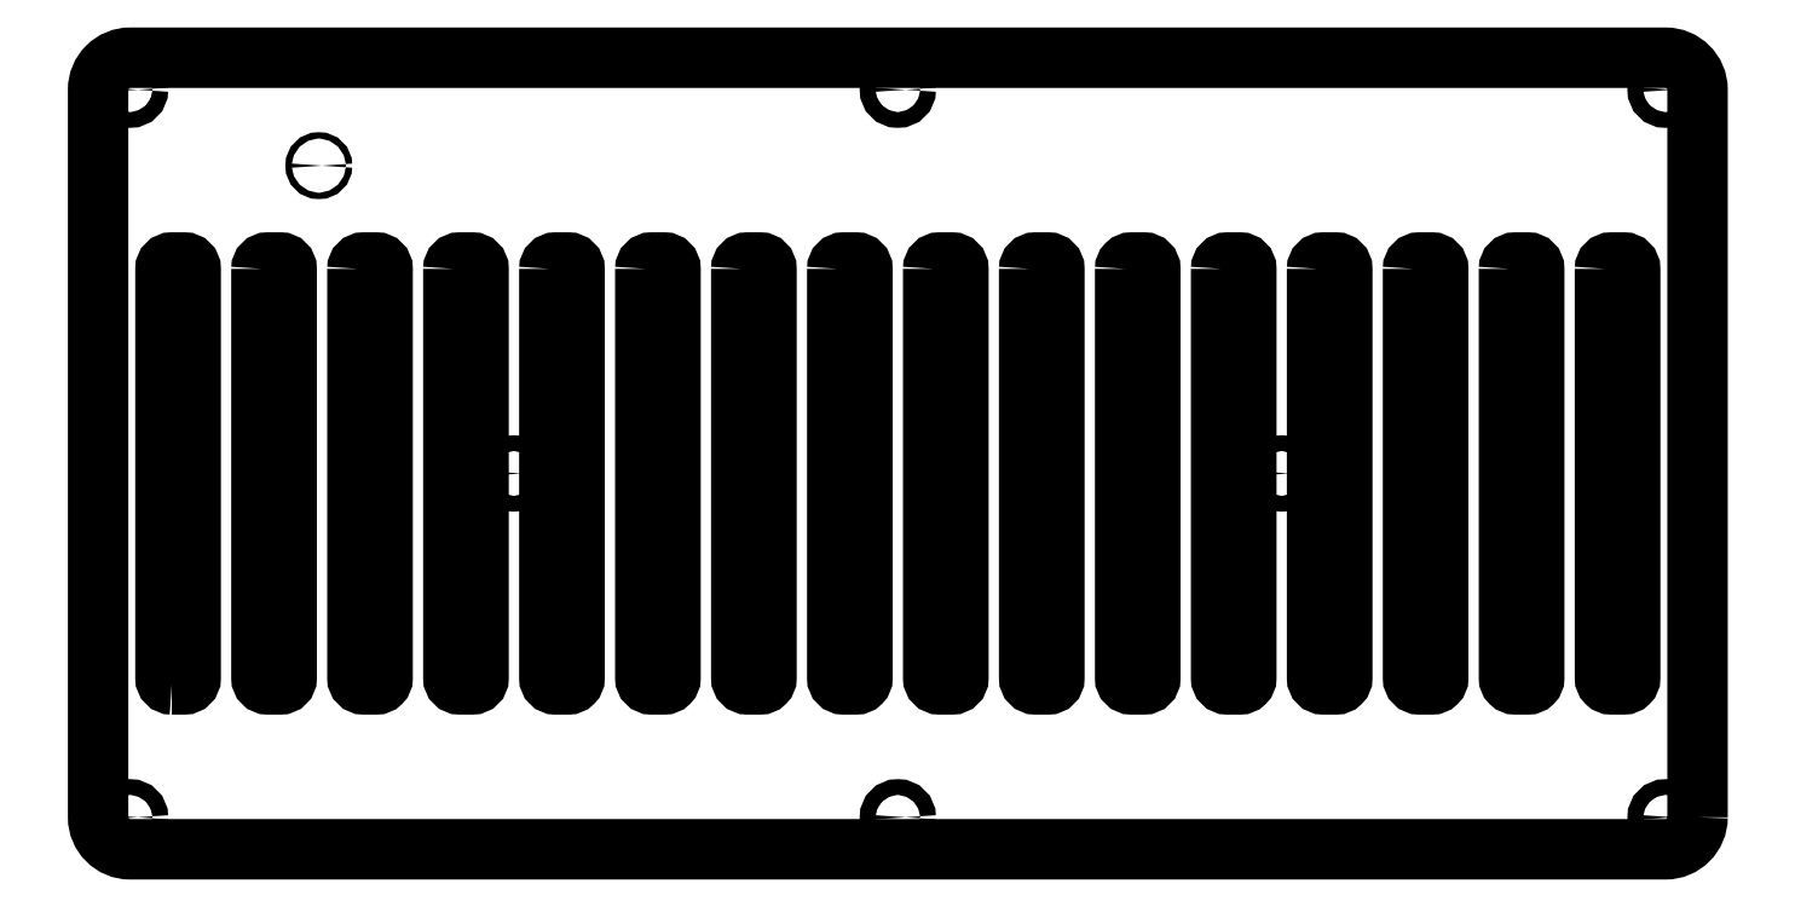
<metadata>
{"format":"dxf","ext":"dxf","renderer":"ezdxf+matplotlib","layout":"modelspace","background":"white","min_lineweight":24,"dpi":150}
</metadata>
<code>
0
SECTION
2
ENTITIES
0
LWPOLYLINE
8
0
90
8
70
1
43
0
10
145.3
20
89.66
42
-0.4142
10
146.3
20
90.66
10
148.3
20
90.66
42
-0.4142
10
149.3
20
89.66
10
149.3
20
24.66
42
-0.4142
10
148.3
20
23.66
10
146.3
20
23.66
42
-0.4142
10
145.3
20
24.66
0
LWPOLYLINE
8
0
90
8
70
1
43
0
10
221.5
20
89.66
42
-0.4142
10
222.5
20
90.66
10
224.5
20
90.66
42
-0.4142
10
225.5
20
89.66
10
225.5
20
24.66
42
-0.4142
10
224.5
20
23.66
10
222.5
20
23.66
42
-0.4142
10
221.5
20
24.66
0
LWPOLYLINE
8
0
90
8
70
1
43
0
10
84.36
20
89.66
42
-0.4142
10
85.36
20
90.66
10
87.36
20
90.66
42
-0.4142
10
88.36
20
89.66
10
88.36
20
24.66
42
-0.4142
10
87.36
20
23.66
10
85.36
20
23.66
42
-0.4142
10
84.36
20
24.66
0
LWPOLYLINE
8
0
90
8
70
1
43
0
10
175.8
20
89.66
42
-0.4142
10
176.8
20
90.66
10
178.8
20
90.66
42
-0.4142
10
179.8
20
89.66
10
179.8
20
24.66
42
-0.4142
10
178.8
20
23.66
10
176.8
20
23.66
42
-0.4142
10
175.8
20
24.66
0
LWPOLYLINE
8
0
90
8
70
1
43
0
10
206.3
20
89.66
42
-0.4142
10
207.3
20
90.66
10
209.3
20
90.66
42
-0.4142
10
210.3
20
89.66
10
210.3
20
24.66
42
-0.4142
10
209.3
20
23.66
10
207.3
20
23.66
42
-0.4142
10
206.3
20
24.66
0
CIRCLE
8
0
10
185.4
20
57.15
30
0
40
1.25
0
LWPOLYLINE
8
0
90
8
70
1
43
0
10
160.6
20
89.66
42
-0.4142
10
161.6
20
90.66
10
163.6
20
90.66
42
-0.4142
10
164.6
20
89.66
10
164.6
20
24.66
42
-0.4142
10
163.6
20
23.66
10
161.6
20
23.66
42
-0.4142
10
160.6
20
24.66
0
LWPOLYLINE
8
0
90
8
70
1
43
0
10
9.16
20
23.66
42
-0.4142
10
8.16
20
24.66
10
8.16
20
89.66
42
-0.4142
10
9.16
20
90.66
10
11.16
20
90.66
42
-0.4142
10
12.16
20
89.66
10
12.16
20
24.66
42
-0.4142
10
11.16
20
23.66
0
LWPOLYLINE
8
0
90
8
70
1
43
0
10
53.88
20
89.66
42
-0.4142
10
54.88
20
90.66
10
56.88
20
90.66
42
-0.4142
10
57.88
20
89.66
10
57.88
20
24.66
42
-0.4142
10
56.88
20
23.66
10
54.88
20
23.66
42
-0.4142
10
53.88
20
24.66
0
CIRCLE
8
0
10
246.4
20
118.1
30
0
40
1.25
0
CIRCLE
8
0
10
2.54
20
118.1
30
0
40
1.25
0
CIRCLE
8
0
10
63.5
20
57.15
30
0
40
1.25
0
LWPOLYLINE
8
0
90
8
70
1
43
0
10
130.1
20
89.66
42
-0.4142
10
131.1
20
90.66
10
133.1
20
90.66
42
-0.4142
10
134.1
20
89.66
10
134.1
20
24.66
42
-0.4142
10
133.1
20
23.66
10
131.1
20
23.66
42
-0.4142
10
130.1
20
24.66
0
CIRCLE
8
0
10
246.4
20
2.54
30
0
40
1.25
0
LWPOLYLINE
8
0
90
8
70
1
43
0
10
114.8
20
89.66
42
-0.4142
10
115.8
20
90.66
10
117.8
20
90.66
42
-0.4142
10
118.8
20
89.66
10
118.8
20
24.66
42
-0.4142
10
117.8
20
23.66
10
115.8
20
23.66
42
-0.4142
10
114.8
20
24.66
0
CIRCLE
8
0
10
124.5
20
2.54
30
0
40
1.25
0
LWPOLYLINE
8
0
90
8
70
1
43
0
10
38.64
20
89.66
42
-0.4142
10
39.64
20
90.66
10
41.64
20
90.66
42
-0.4142
10
42.64
20
89.66
10
42.64
20
24.66
42
-0.4142
10
41.64
20
23.66
10
39.64
20
23.66
42
-0.4142
10
38.64
20
24.66
0
LWPOLYLINE
8
0
90
8
70
1
43
0
10
69.12
20
89.66
42
-0.4142
10
70.12
20
90.66
10
72.12
20
90.66
42
-0.4142
10
73.12
20
89.66
10
73.12
20
24.66
42
-0.4142
10
72.12
20
23.66
10
70.12
20
23.66
42
-0.4142
10
69.12
20
24.66
0
CIRCLE
8
0
10
124.5
20
118.1
30
0
40
1.25
0
CIRCLE
8
0
10
2.54
20
2.54
30
0
40
1.25
0
LWPOLYLINE
8
0
90
8
70
1
43
0
10
191
20
89.66
42
-0.4142
10
192
20
90.66
10
194
20
90.66
42
-0.4142
10
195
20
89.66
10
195
20
24.66
42
-0.4142
10
194
20
23.66
10
192
20
23.66
42
-0.4142
10
191
20
24.66
0
LWPOLYLINE
8
0
90
8
70
1
43
0
10
23.4
20
89.66
42
-0.4142
10
24.4
20
90.66
10
26.4
20
90.66
42
-0.4142
10
27.4
20
89.66
10
27.4
20
24.66
42
-0.4142
10
26.4
20
23.66
10
24.4
20
23.66
42
-0.4142
10
23.4
20
24.66
0
LWPOLYLINE
8
0
90
8
70
1
43
0
10
236.8
20
89.66
42
-0.4142
10
237.8
20
90.66
10
239.8
20
90.66
42
-0.4142
10
240.8
20
89.66
10
240.8
20
24.66
42
-0.4142
10
239.8
20
23.66
10
237.8
20
23.66
42
-0.4142
10
236.8
20
24.66
0
LWPOLYLINE
8
0
90
8
70
1
43
0
10
99.6
20
89.66
42
-0.4142
10
100.6
20
90.66
10
102.6
20
90.66
42
-0.4142
10
103.6
20
89.66
10
103.6
20
24.66
42
-0.4142
10
102.6
20
23.66
10
100.6
20
23.66
42
-0.4142
10
99.6
20
24.66
0
CIRCLE
8
0
10
32.51
20
106
30
0
40
0.5
0
LWPOLYLINE
8
0
90
8
70
1
43
0
10
251.5
20
2.54
42
-0.4142
10
246.4
20
-2.54
10
2.54
20
-2.54
42
-0.4142
10
-2.54
20
2.54
10
-2.54
20
118.1
42
-0.4142
10
2.54
20
123.2
10
246.4
20
123.2
42
-0.4142
10
251.5
20
118.1
0
ENDSEC
0
EOF

</code>
